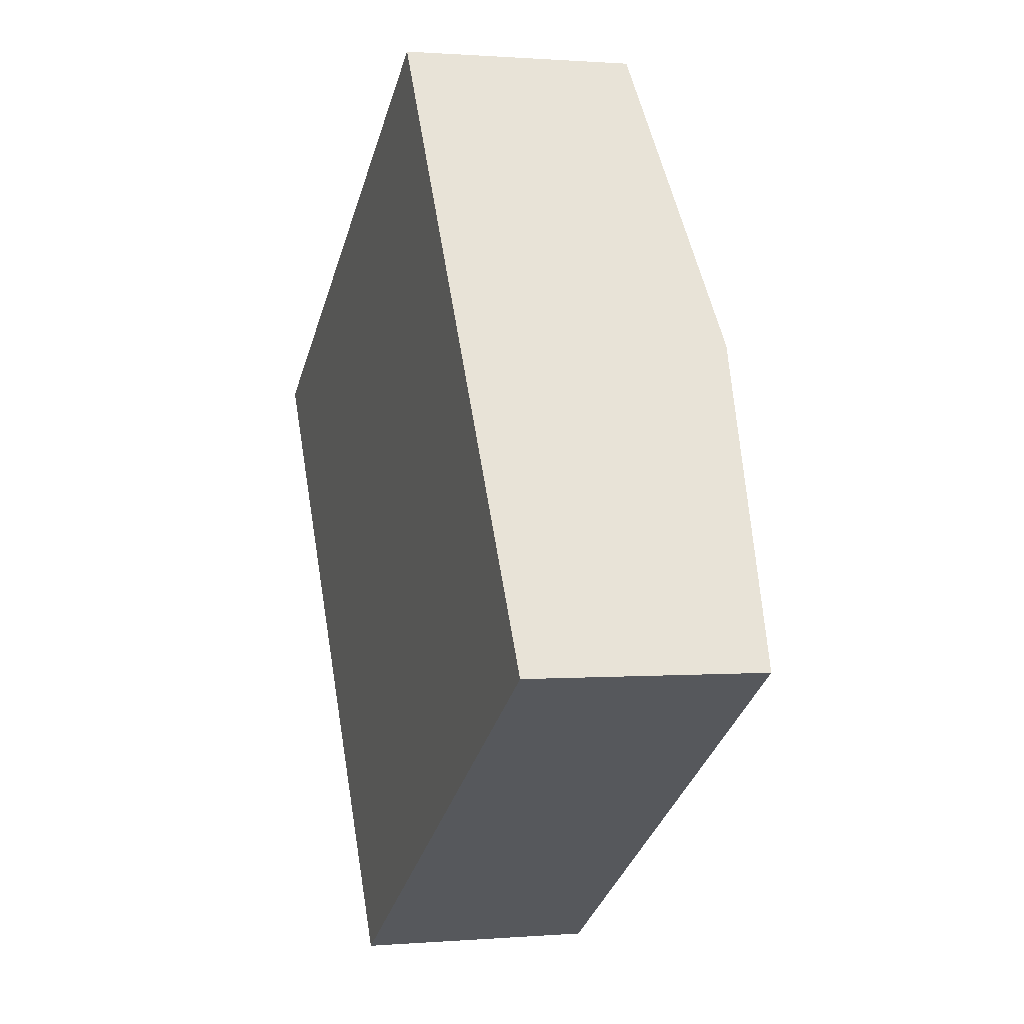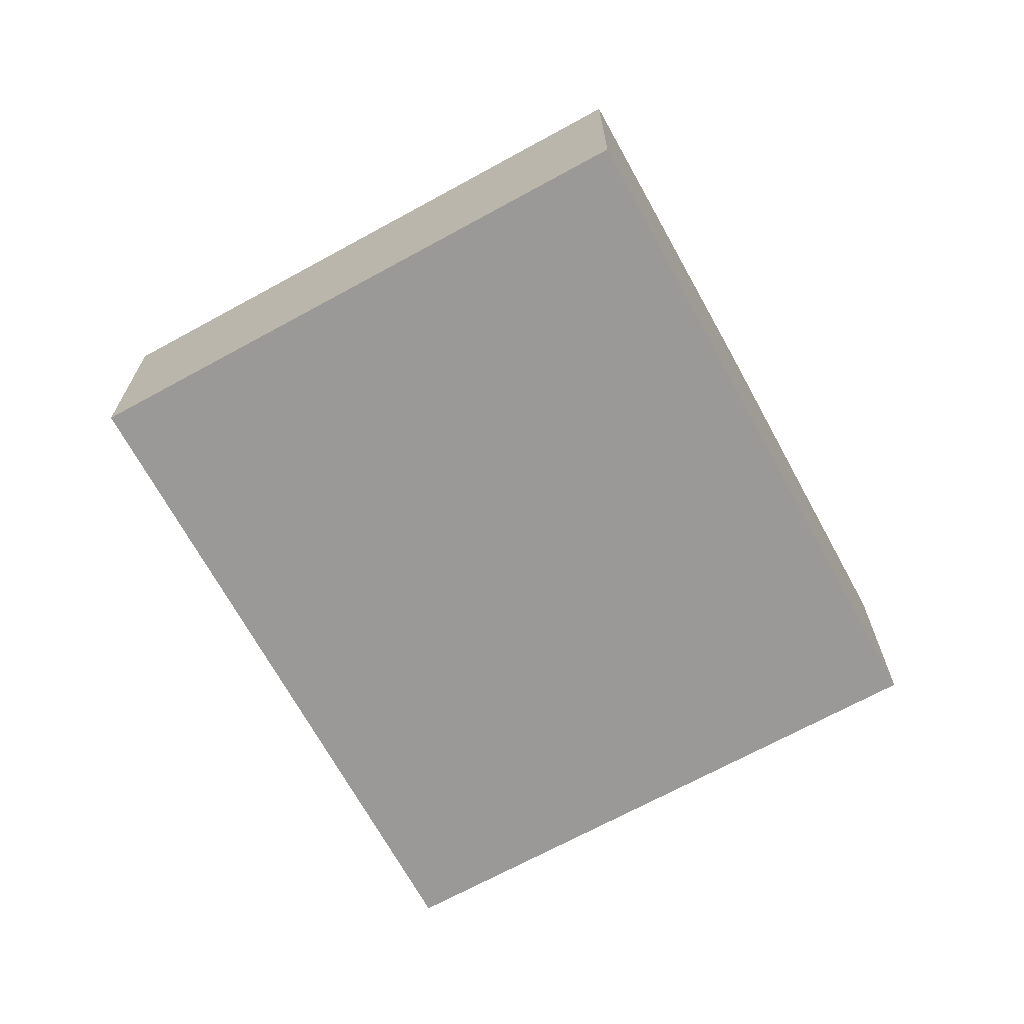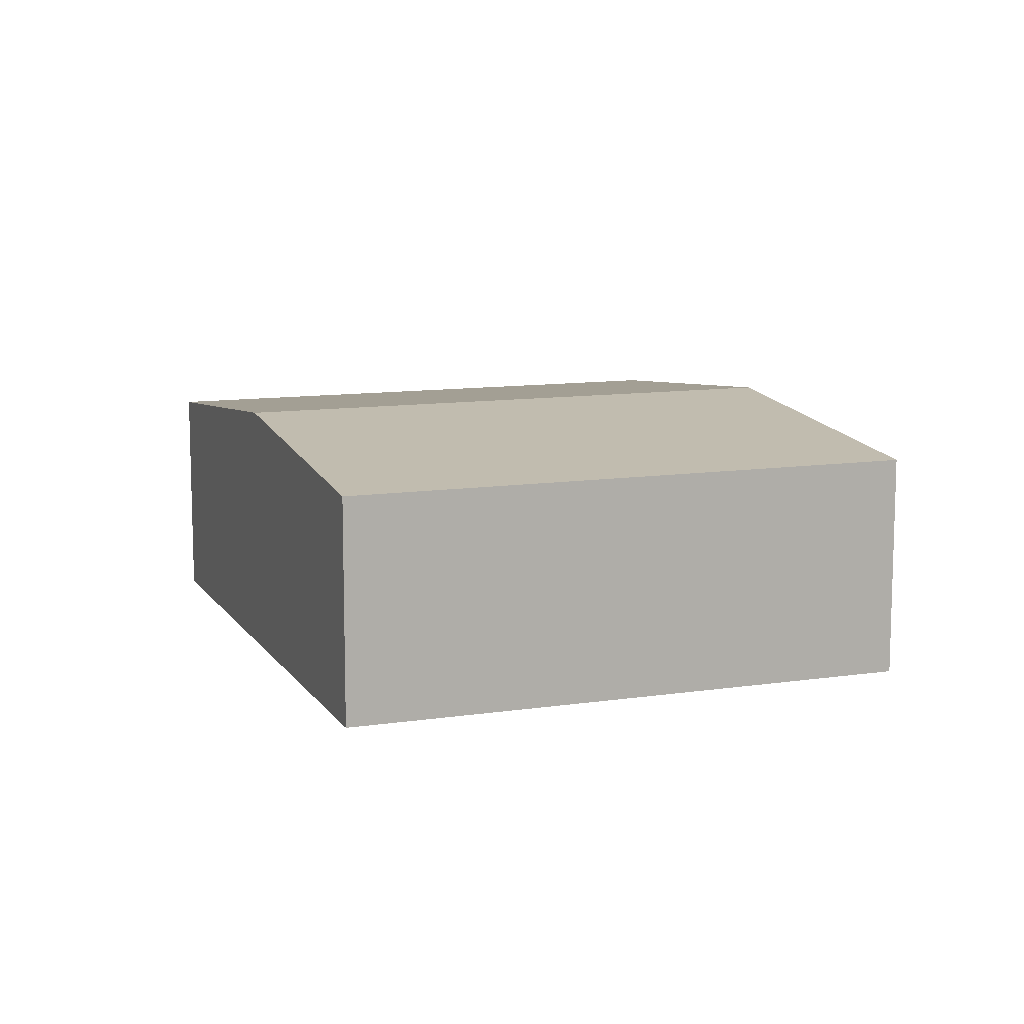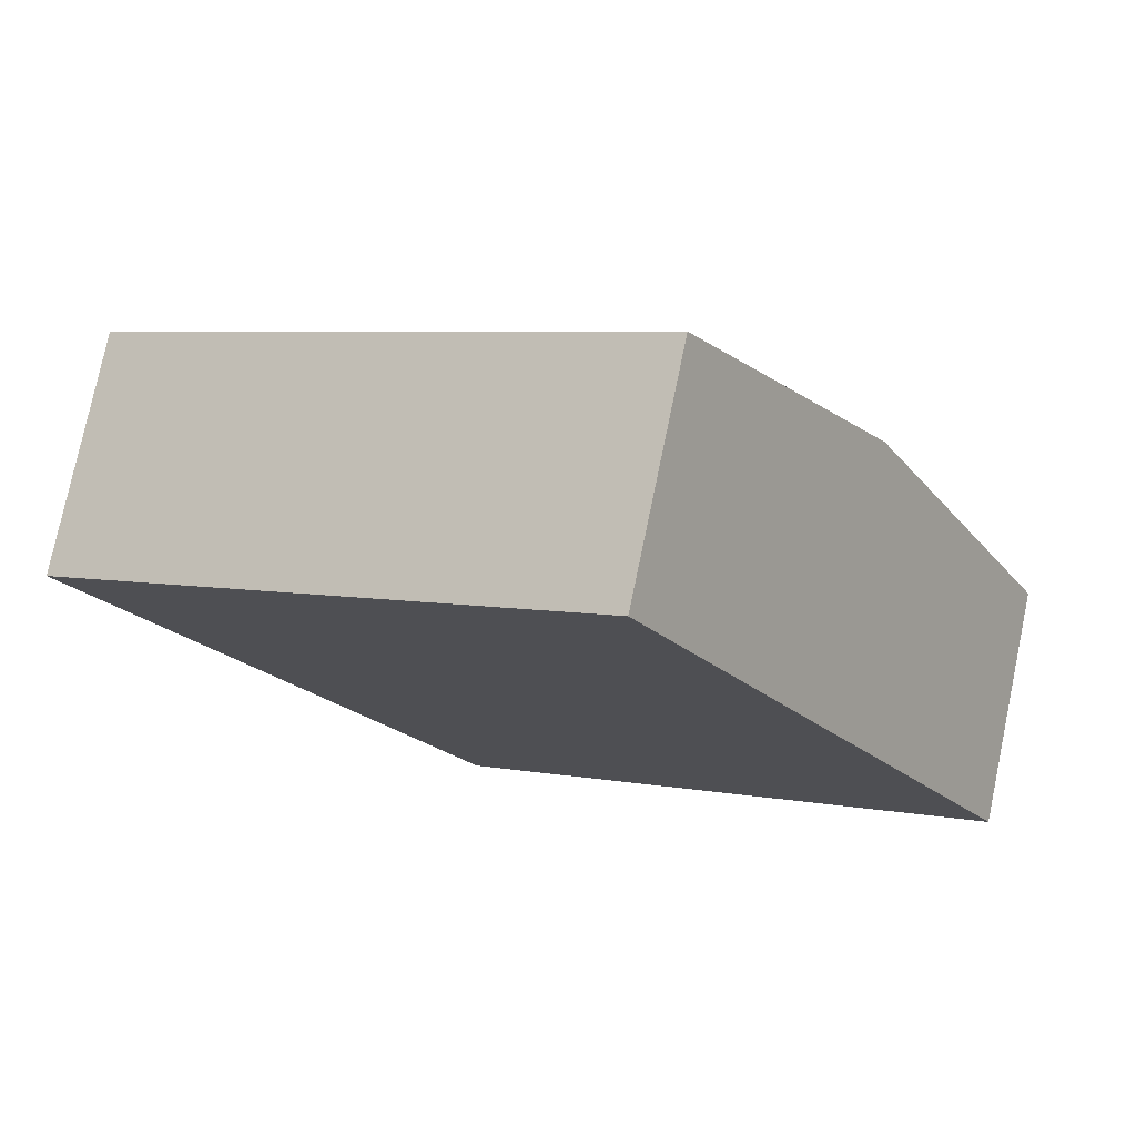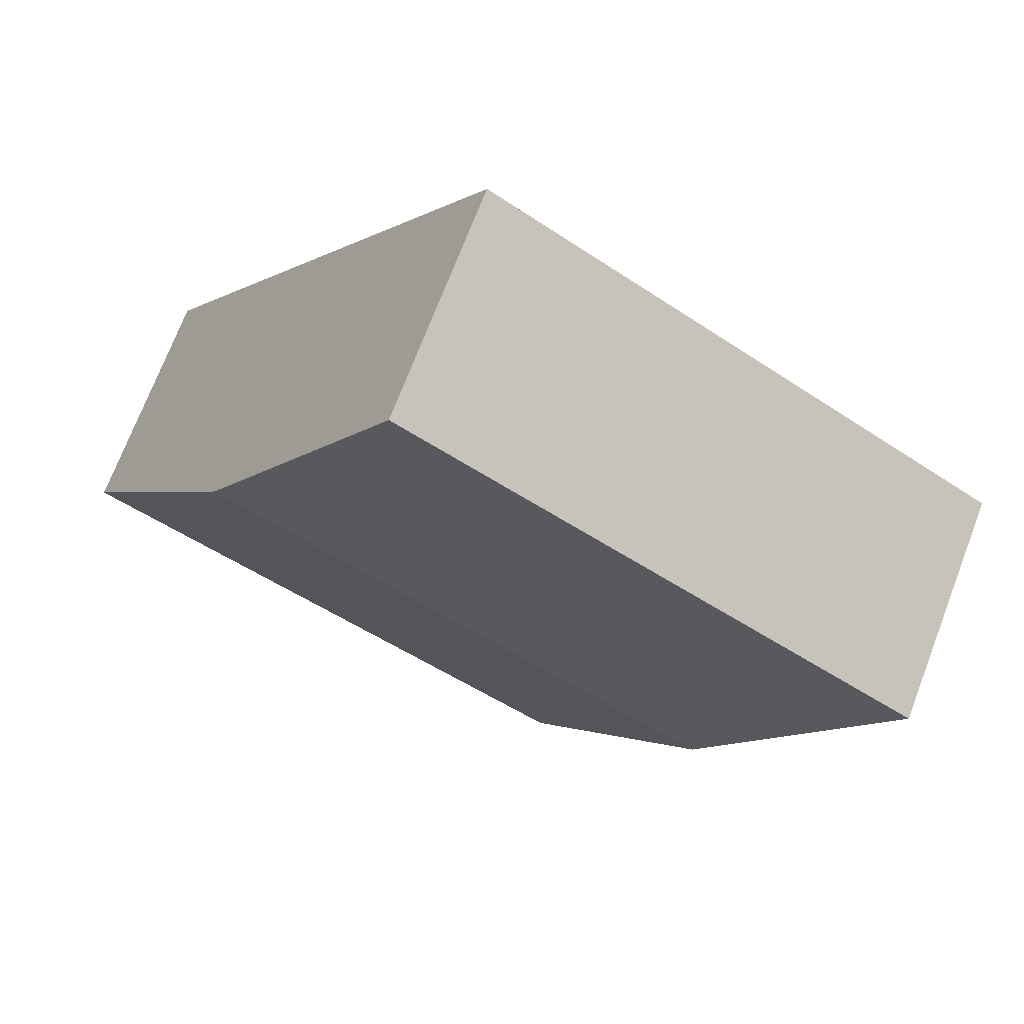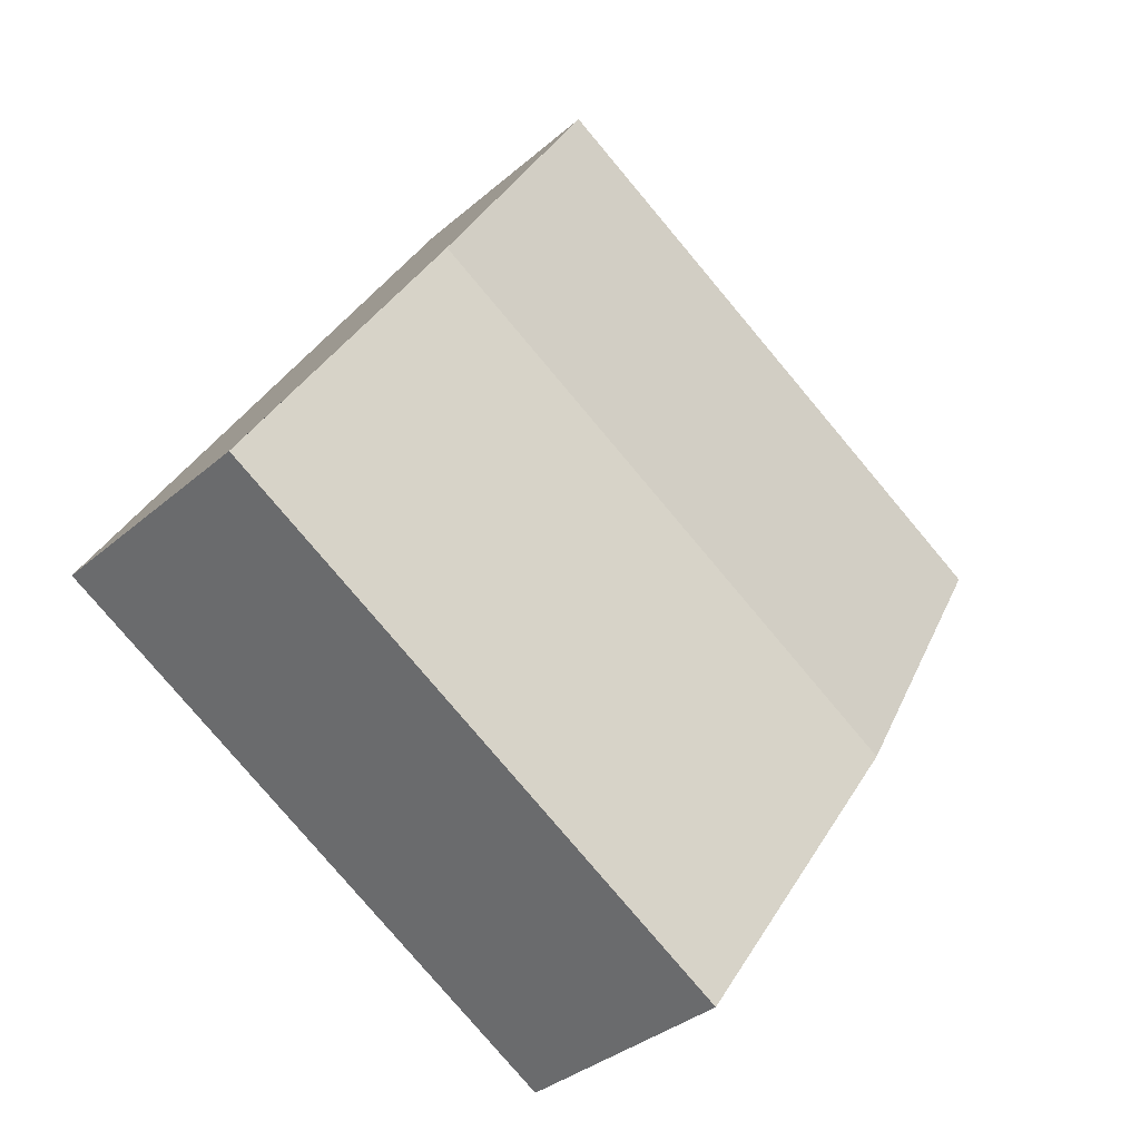
<metadata>
{"format":"obj","ext":"obj","renderer":"f3d","projection":"perspective","resolution":1024,"background":"white","views":[{"elev":0.7,"azim":72.5,"up":"+Z"},{"elev":-69.1,"azim":176.9,"up":"+Y"},{"elev":10.9,"azim":-52.3,"up":"+Y"},{"elev":76.8,"azim":11.8,"up":"+Z"},{"elev":72.1,"azim":-159.0,"up":"+Z"},{"elev":-34.5,"azim":139.1,"up":"+Z"}]}
</metadata>
<code>
v  2.218 3.187 -3.571
v  10.66 2.782 -3.276
v  4.436 2.782 -7.142
v  8.442 3.187 0.295
v  10.34 2.841 -2.759
v  6.224 2.782 3.866
v  0 2.782 1.703e-16
v  7.895 3.087 1.176
v  6.224 -2.367e-16 3.866
v  7.895 -7.201e-17 1.176
v  8.442 -1.806e-17 0.295
v  10.34 1.689e-16 -2.759
v  10.66 2.006e-16 -3.276
v  4.436 4.373e-16 -7.142
v  2.218 2.187e-16 -3.571
v  0 0 0
g defaultobject
f 1 2 3
f 2 1 4
f 2 4 5
f 6 1 7
f 1 6 4
f 4 6 8
f 9 8 6
f 8 9 10
f 8 10 4
f 4 10 5
f 5 10 11
f 5 11 12
f 5 12 2
f 2 12 13
f 13 3 2
f 3 13 14
f 14 1 3
f 1 14 15
f 1 15 7
f 7 15 16
f 16 6 7
f 6 16 9
f 13 15 14
f 15 13 12
f 15 12 11
f 15 11 16
f 16 11 10
f 16 10 9

</code>
